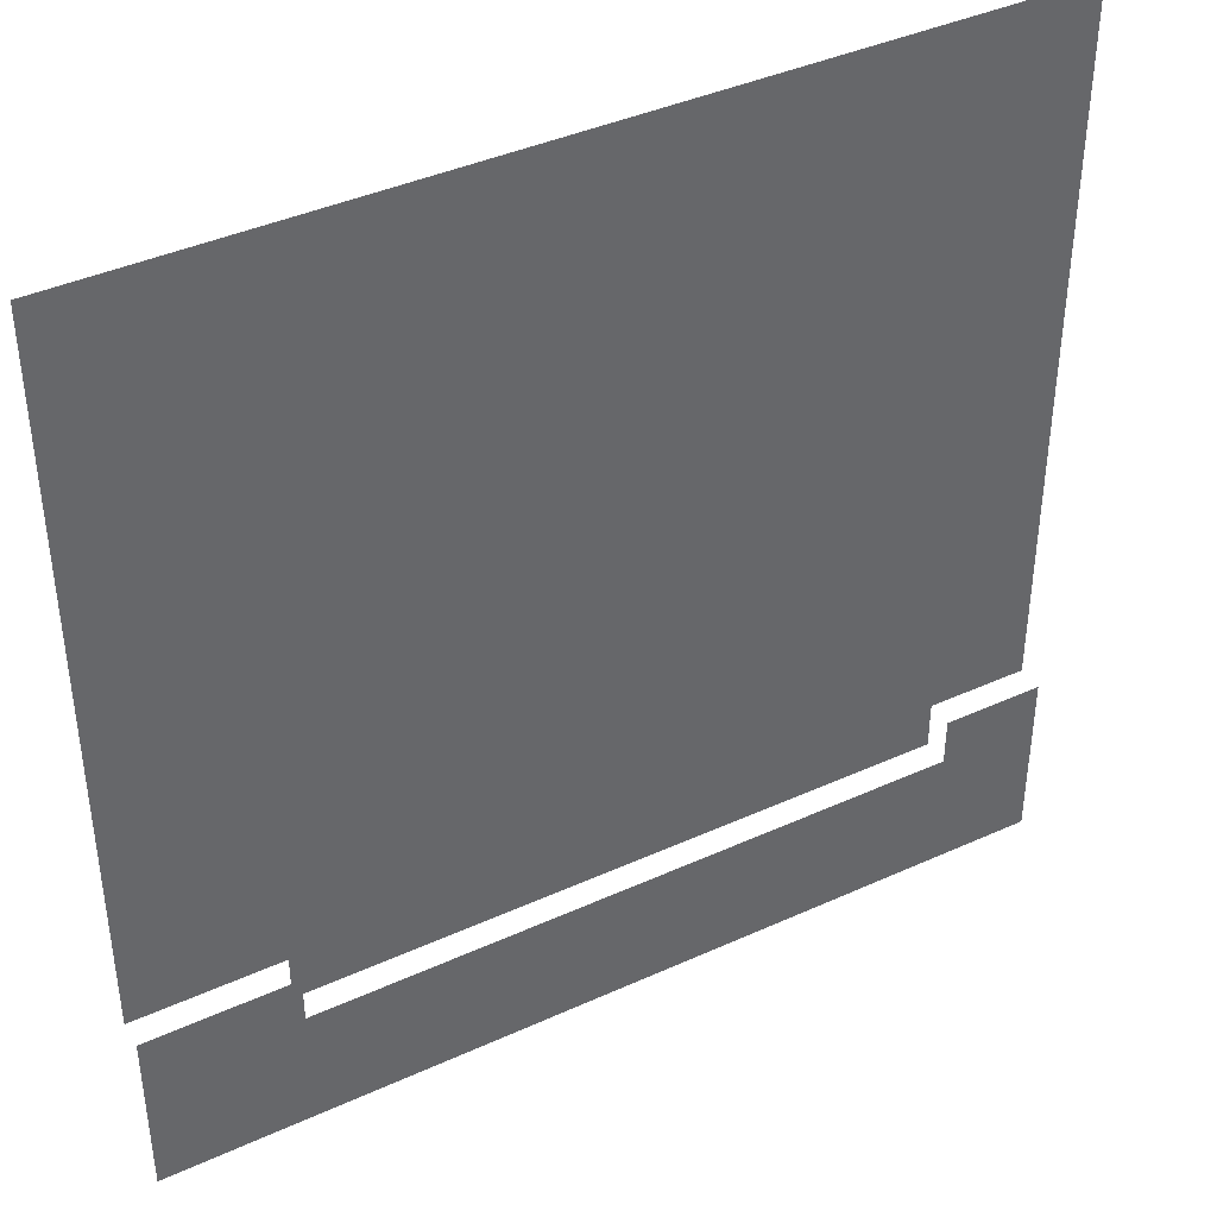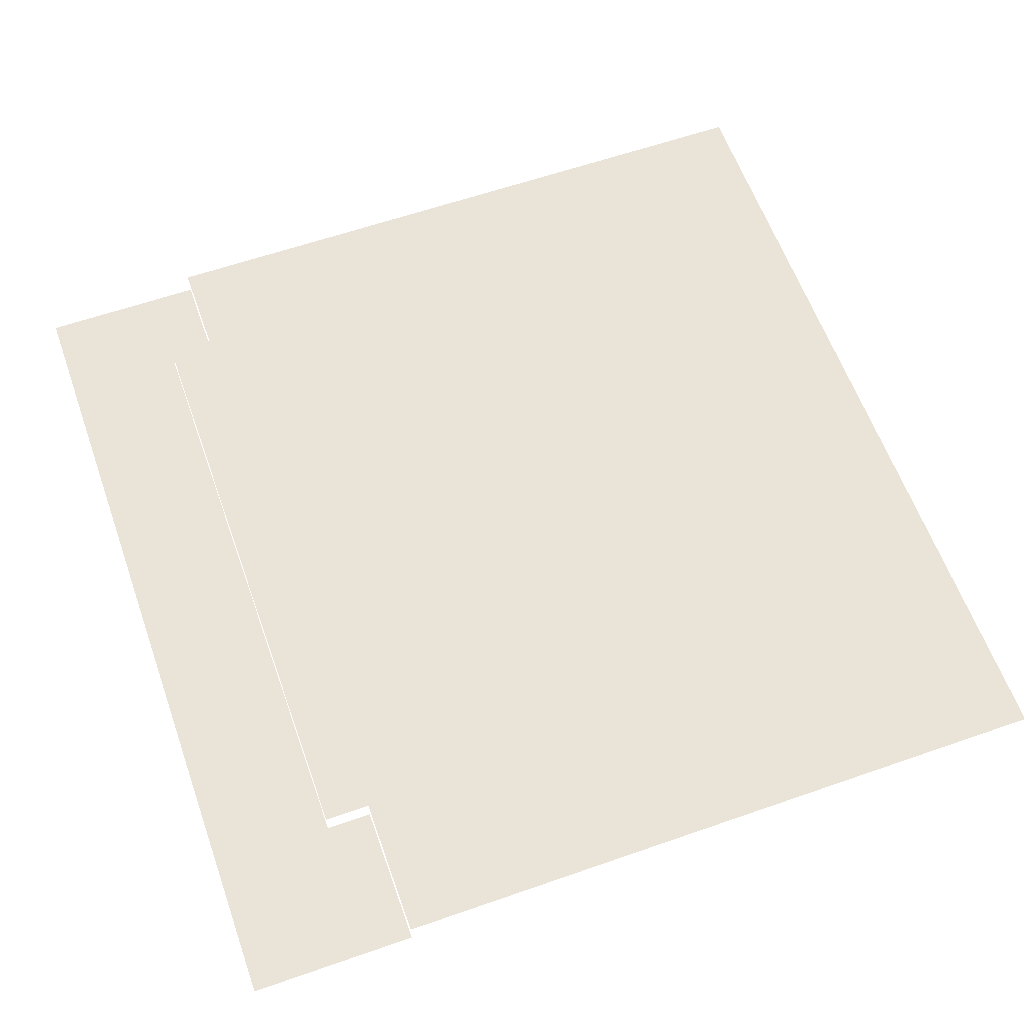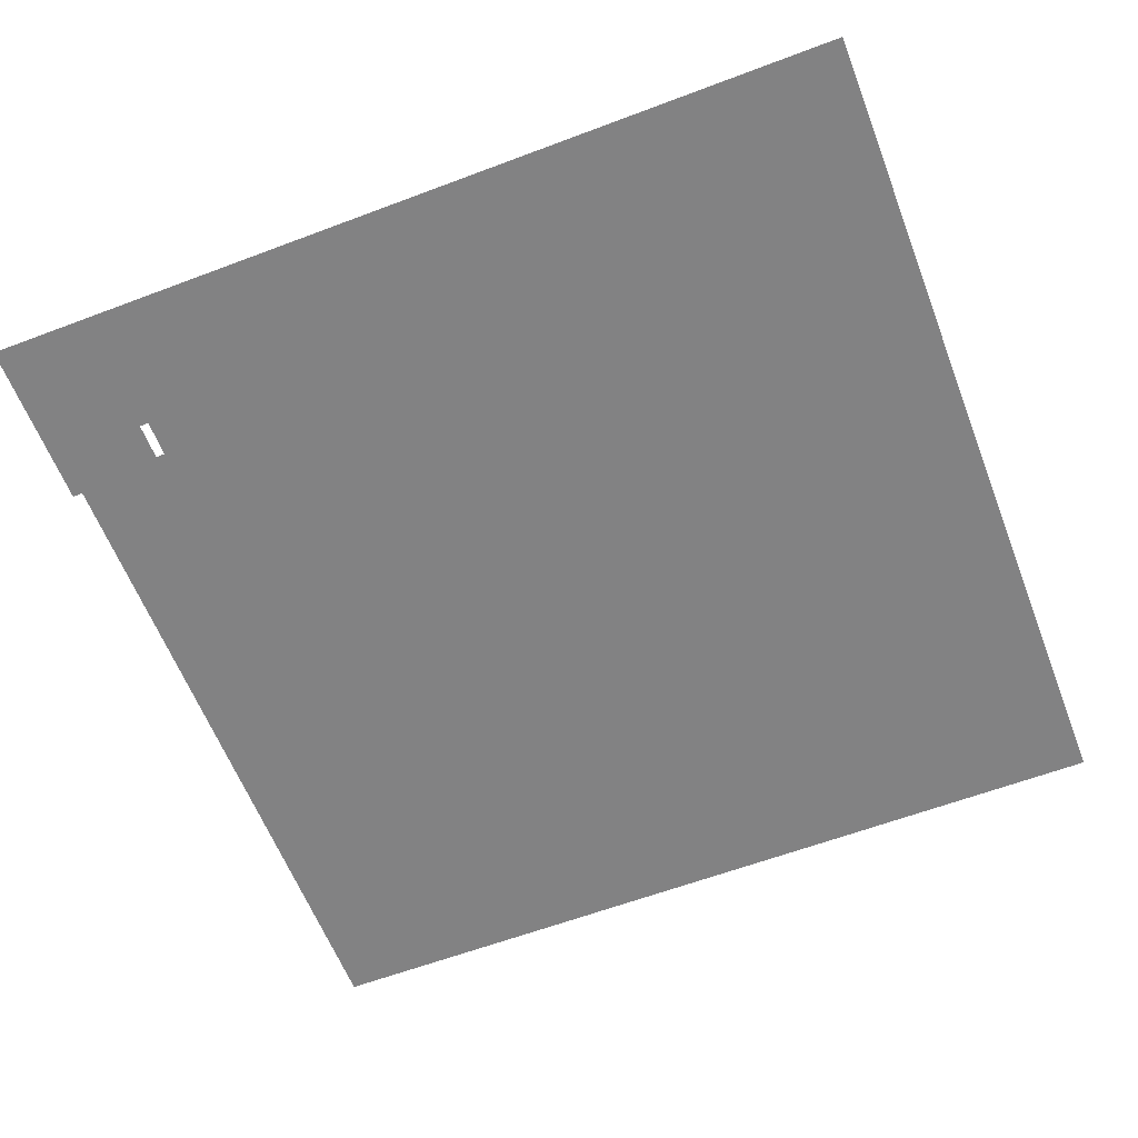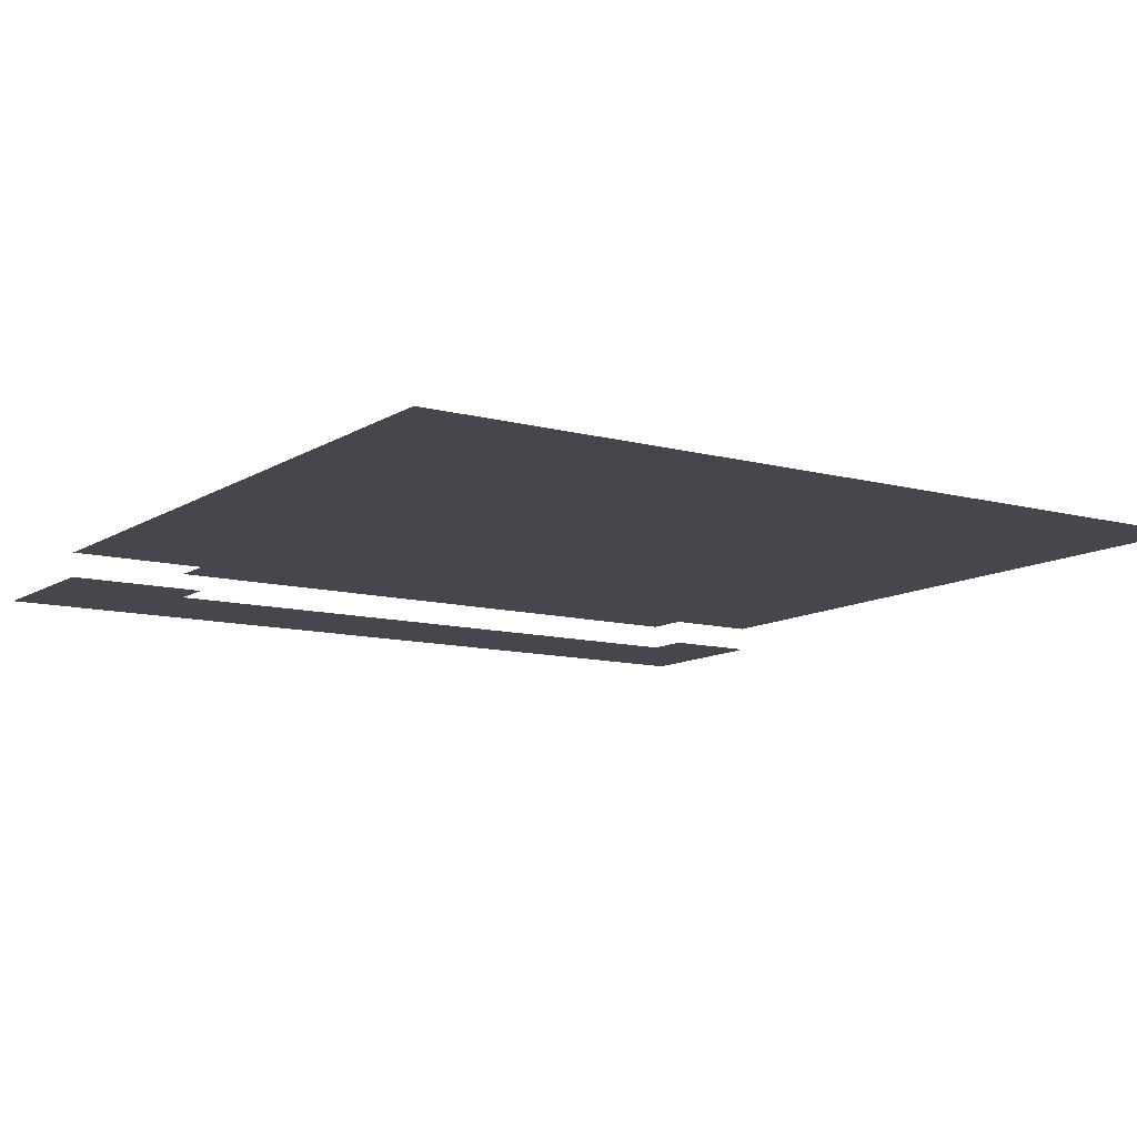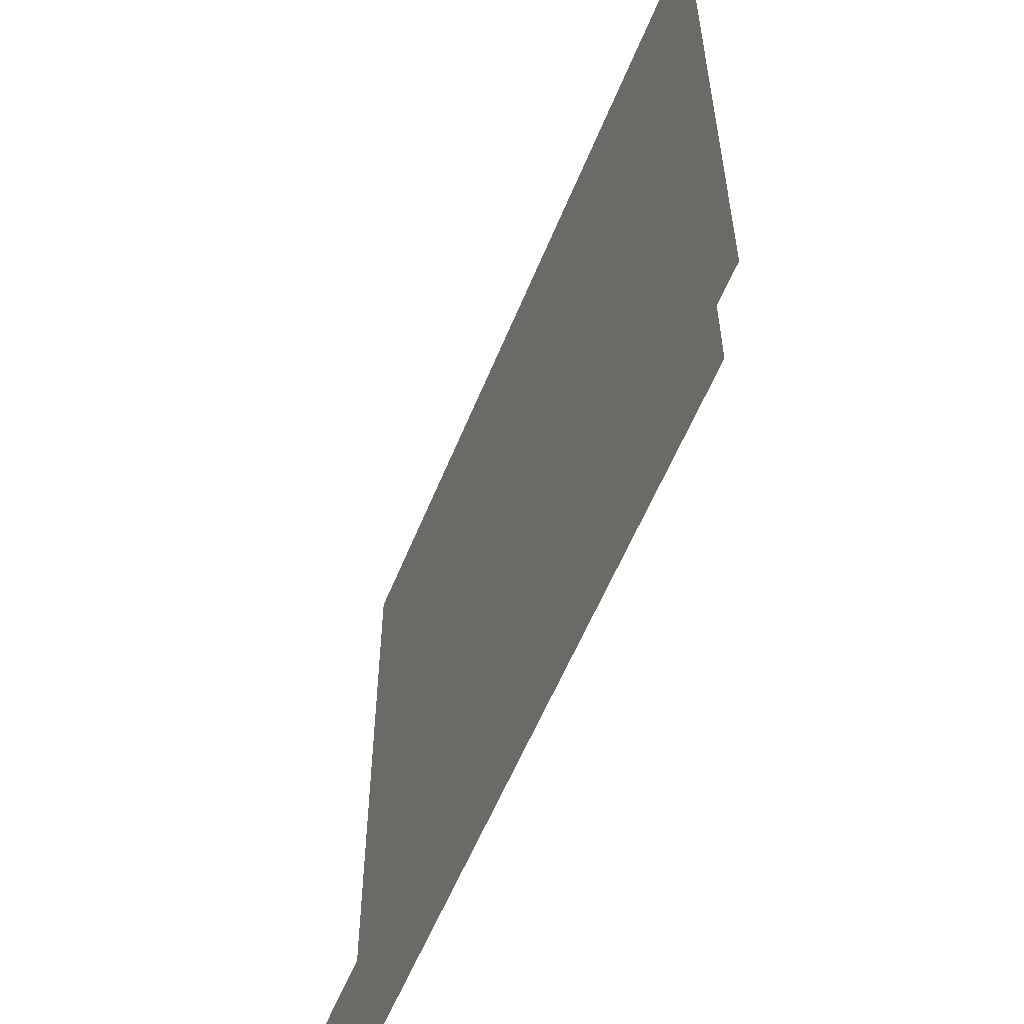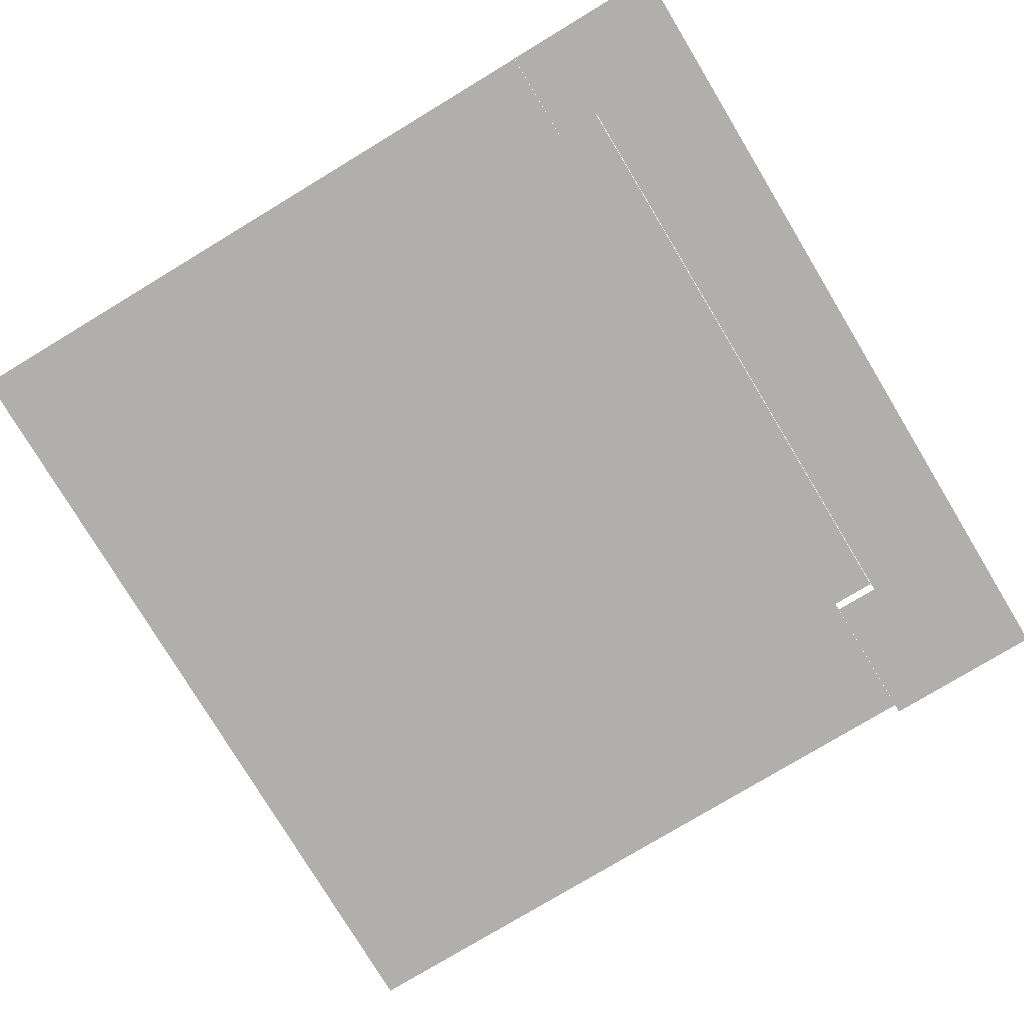
<metadata>
{"format":"obj","ext":"obj","renderer":"f3d","projection":"perspective","resolution":1024,"background":"white","views":[{"elev":40.7,"azim":-29.1,"up":"+Z"},{"elev":60.8,"azim":-109.6,"up":"+Y"},{"elev":-60.8,"azim":-158.9,"up":"+Y"},{"elev":-10.9,"azim":-33.7,"up":"+Y"},{"elev":-57.3,"azim":68.1,"up":"+Z"},{"elev":-78.2,"azim":121.1,"up":"+Y"}]}
</metadata>
<code>
v  -739.9 205.3 1358
v  -739.9 205.3 -629.1
v  -1147 205.3 -629.1
v  -1147 205.3 1358
v  1043 205.3 1358
v  1043 205.3 -629.1
v  -739.9 205.3 -761.5
v  1043 205.3 -761.5
v  1321 205.3 1358
v  1321 205.3 -629.1
v  1321 132.7 -761.5
v  1043 132.7 -761.5
v  1043 132.7 -629.1
v  1321 132.7 -629.1
v  1321 132.7 -1110
v  1043 132.7 -1110
v  -1147 132.7 -761.5
v  -1147 132.7 -629.1
v  -739.9 132.7 -629.1
v  -739.9 132.7 -761.5
v  -1147 132.7 -1110
v  -739.9 132.7 -1110
g M_G_B1S_T_hengliangB1_01
f 1 2 3 4
f 5 6 2 1
f 7 2 6 8
f 9 10 6 5
f 11 12 13 14
f 15 16 12 11
f 17 18 19 20
f 21 17 20 22
f 22 20 12 16

</code>
